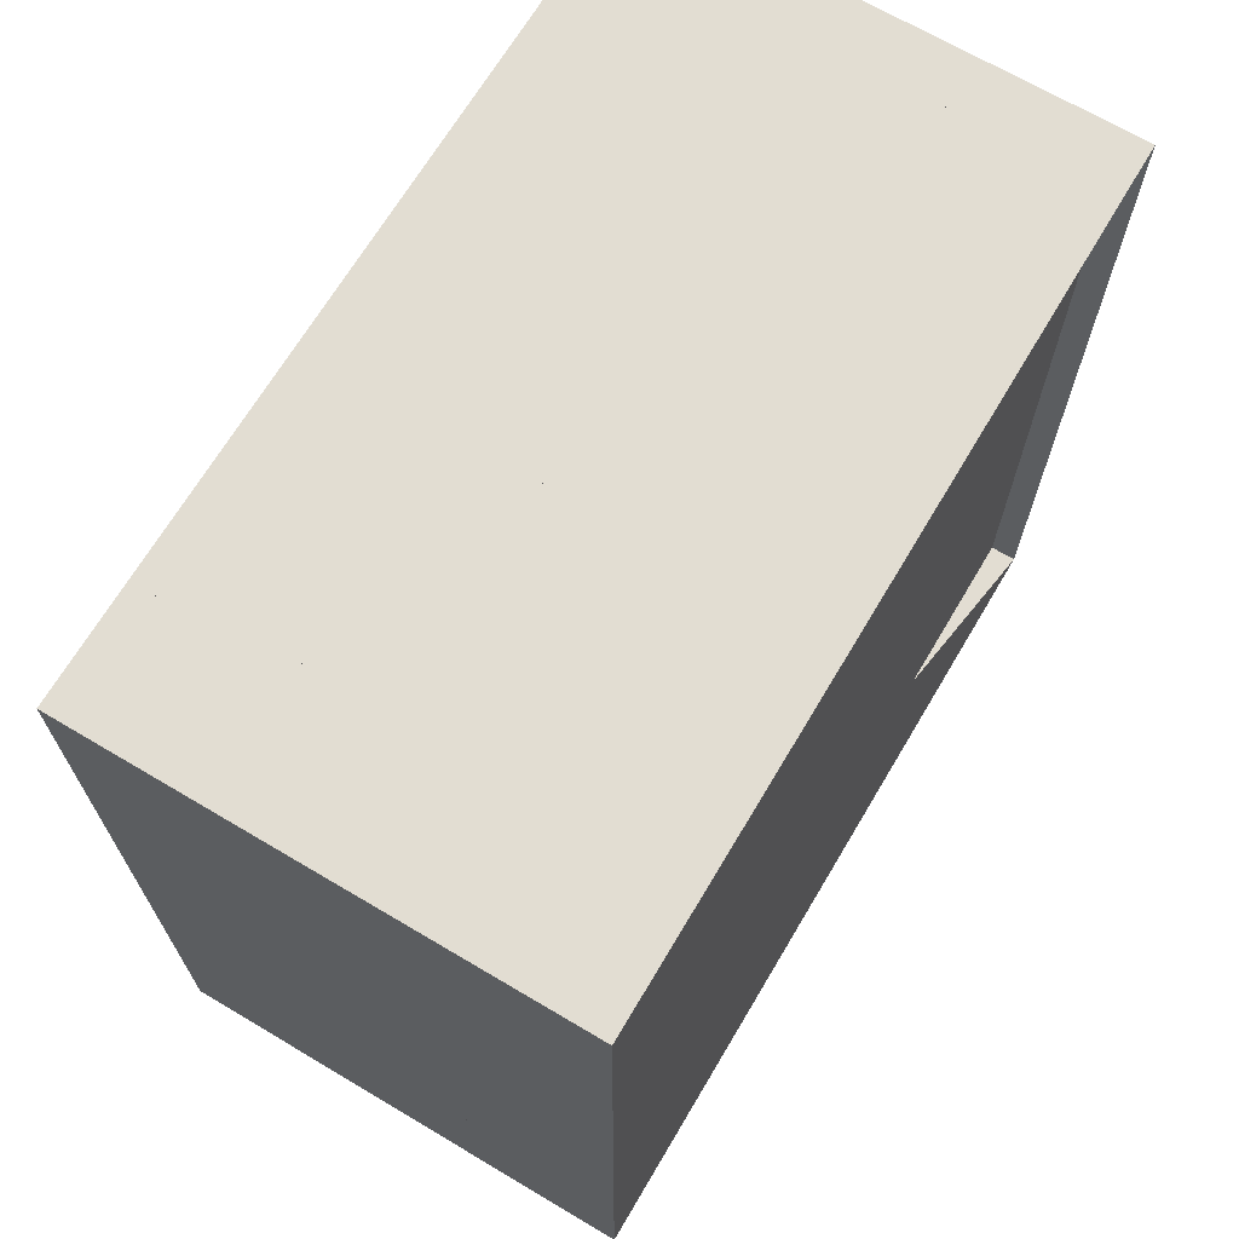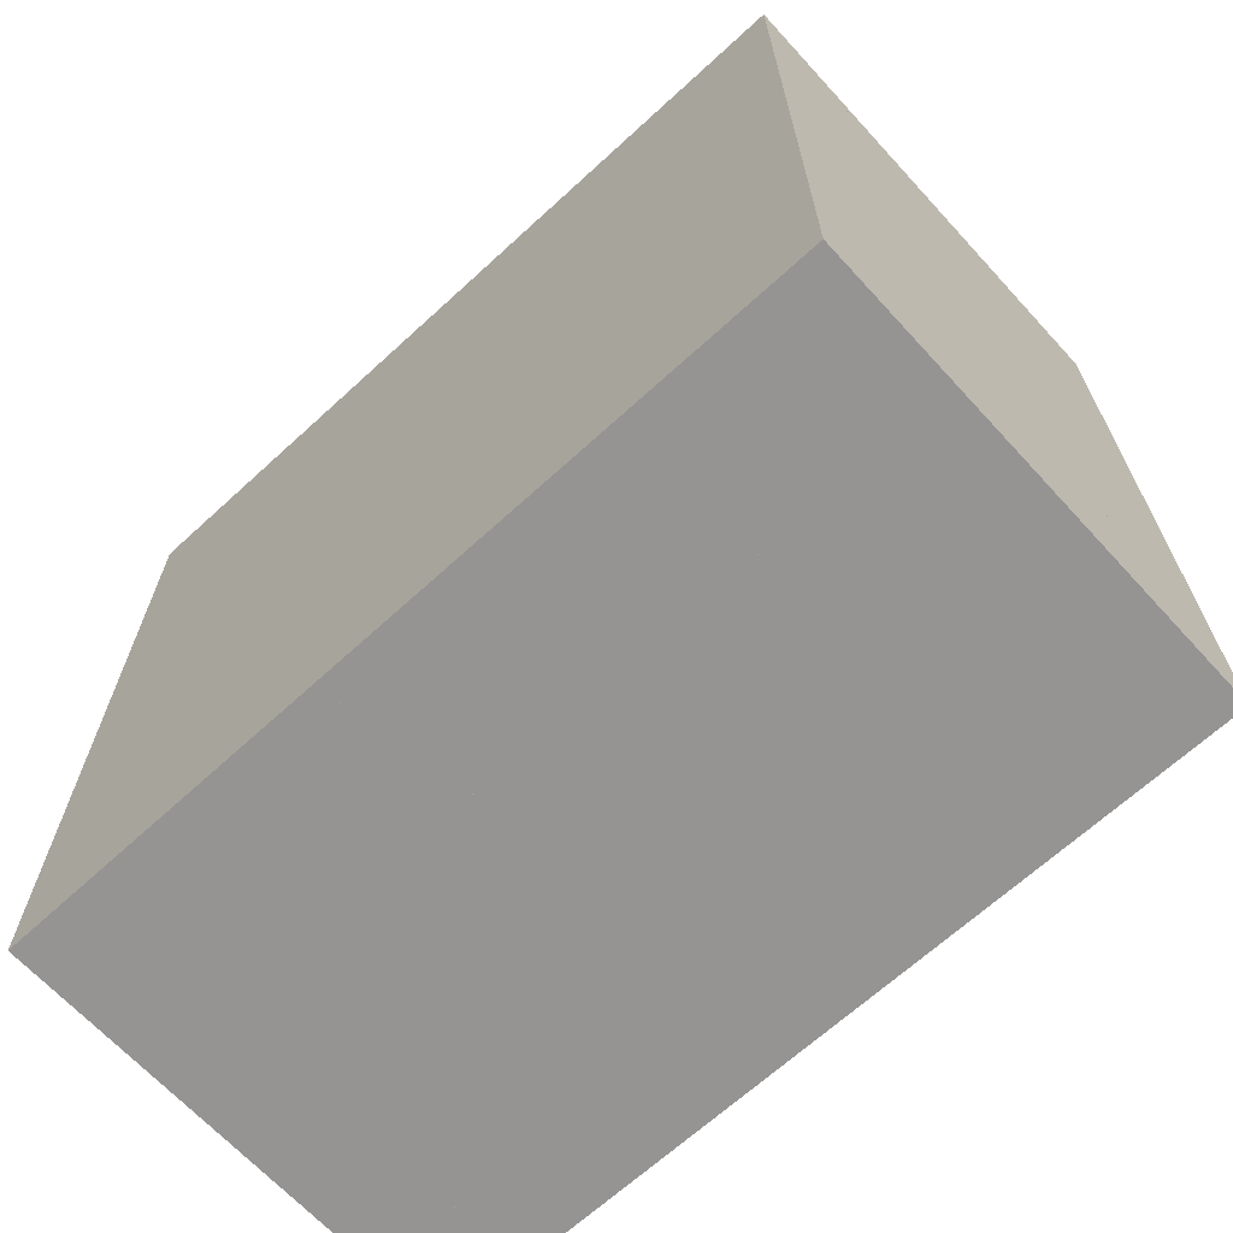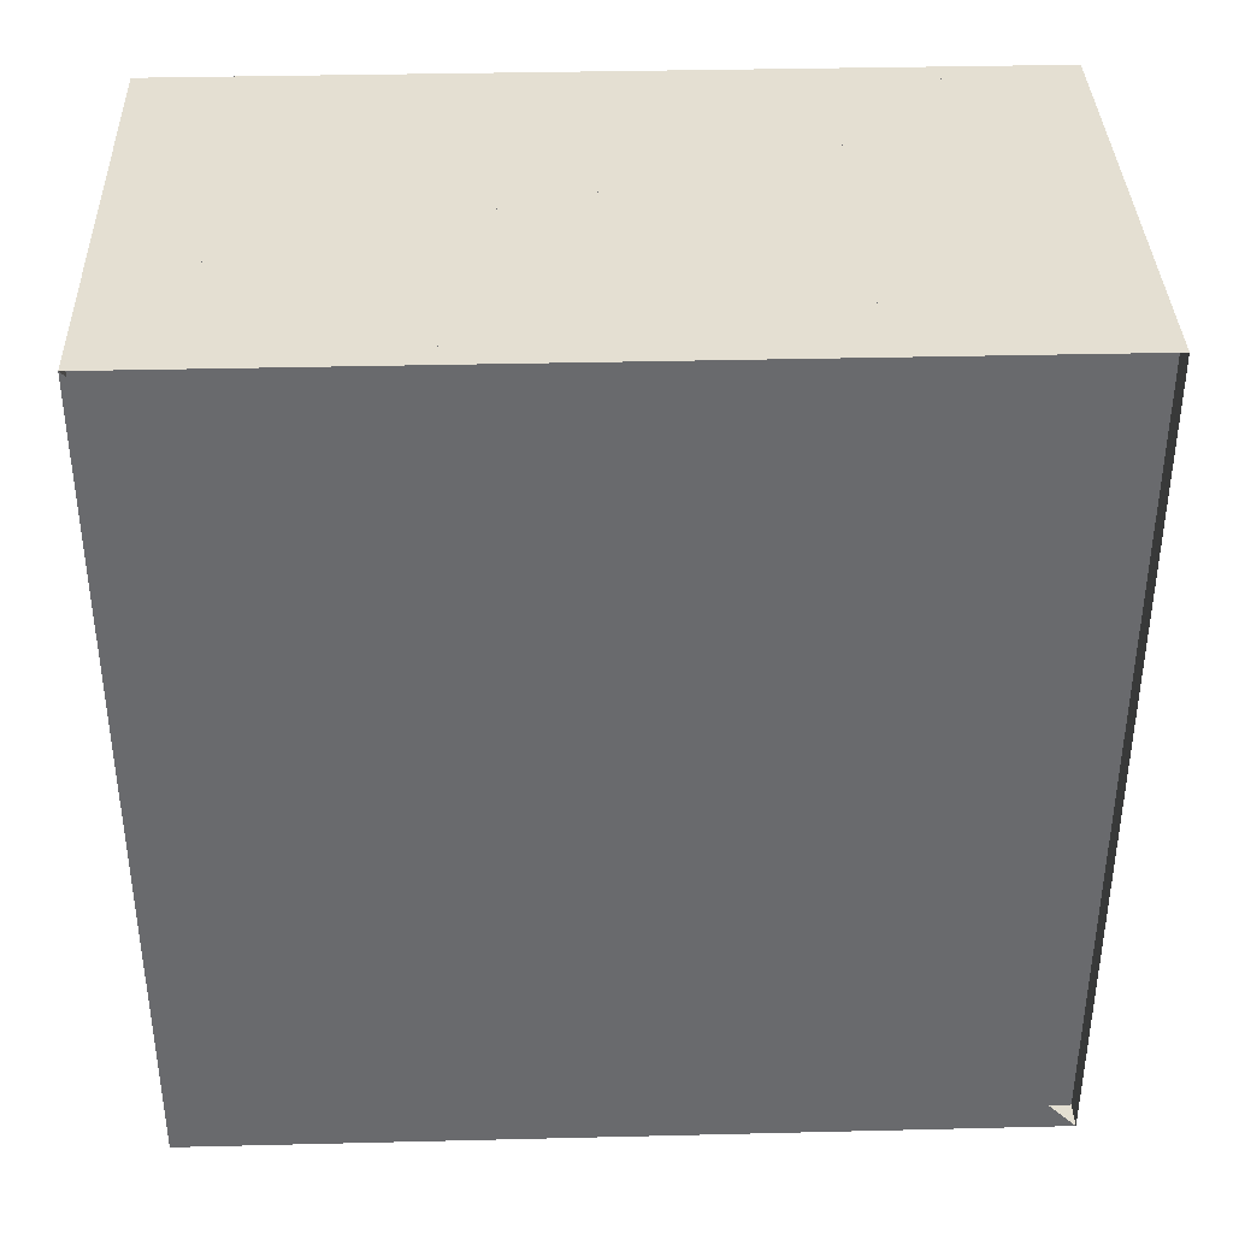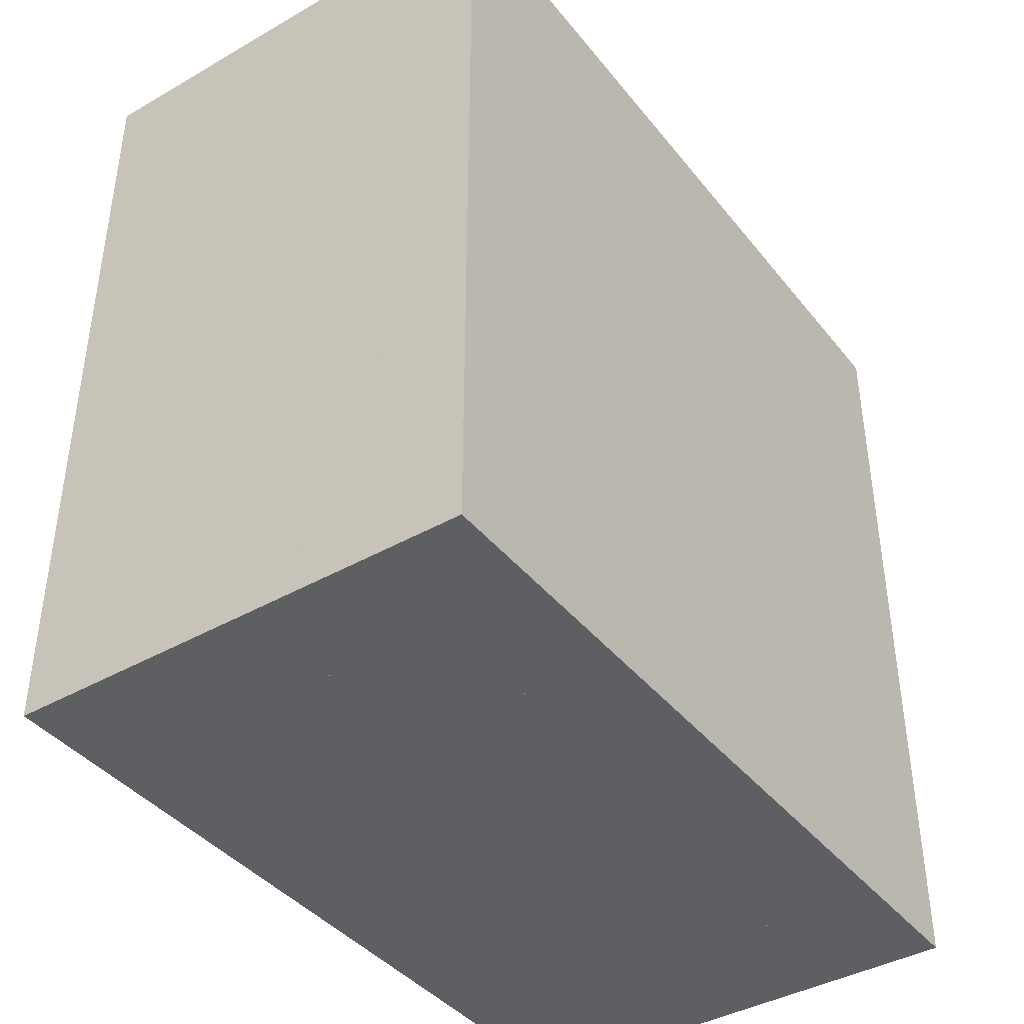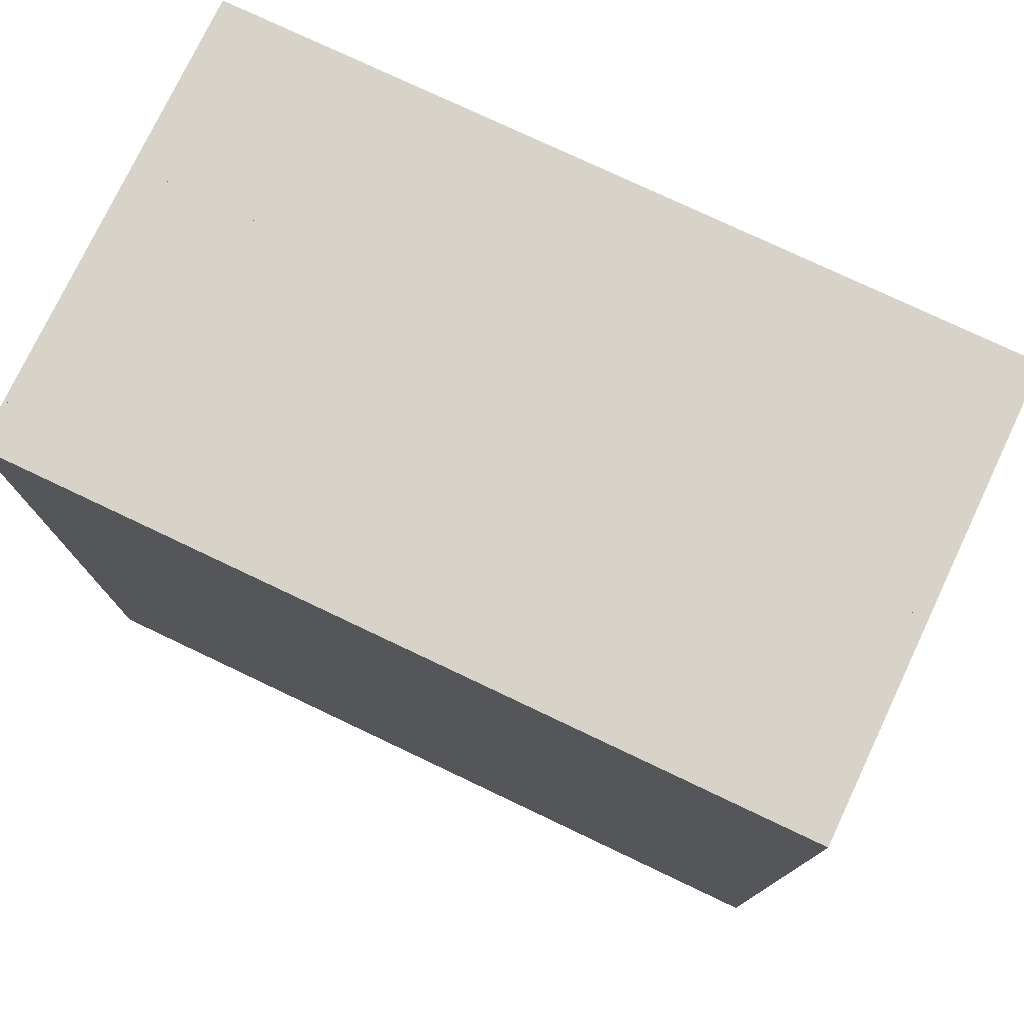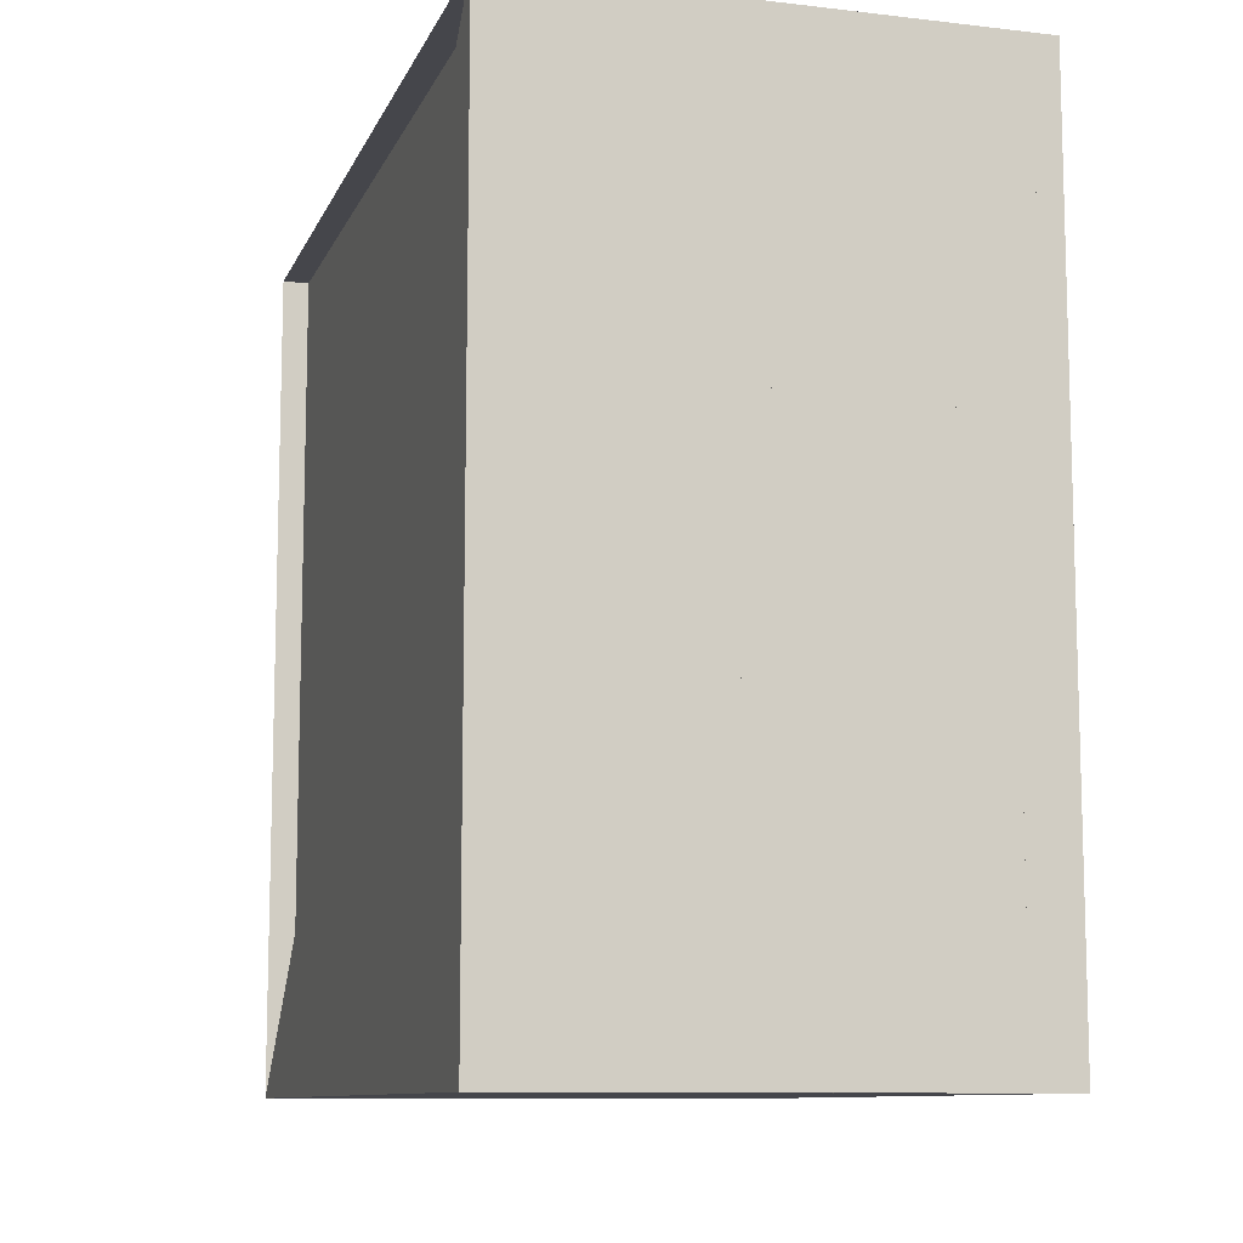
<metadata>
{"format":"obj","ext":"obj","renderer":"f3d","projection":"perspective","resolution":1024,"background":"white","views":[{"elev":68.3,"azim":-149.3,"up":"+Y"},{"elev":-67.1,"azim":132.6,"up":"+Z"},{"elev":37.0,"azim":-91.8,"up":"+Y"},{"elev":-40.8,"azim":34.9,"up":"+Y"},{"elev":76.6,"azim":115.4,"up":"+Z"},{"elev":-10.1,"azim":-16.5,"up":"+Z"}]}
</metadata>
<code>
v 0 -1 -1
v 0 -1 1
v 0 1 1
v 0 1 -1
v 0.06316 -1 -1
v 0.06316 -1 1
v 0.06316 1 1
v 0.06316 1 -1
v 0.1263 -1 -1
v 0.1263 -1 1
v 0.1263 1 1
v 0.1263 1 -1
v 0.1894 -1 -1
v 0.1894 -1 1
v 0.1894 1 1
v 0.1894 1 -1
v 0.2526 -1 -1
v 0.2526 -1 1
v 0.2526 1 1
v 0.2526 1 -1
v 0.3156 -1 -1
v 0.3156 -1 1
v 0.3156 1 1
v 0.3156 1 -1
v 0.3786 -1 -1
v 0.3786 -1 1
v 0.3786 1 1
v 0.3786 1 -1
v 0.4415 -1 -1
v 0.4415 -1 1
v 0.4415 1 1
v 0.4415 1 -1
v 0.5042 -1 -1
v 0.5042 -1 1
v 0.5042 1 1
v 0.5042 1 -1
v 0.5665 -1 -1
v 0.5665 -1 1
v 0.5665 1 1
v 0.5665 1 -1
v 0.6284 -1 -1
v 0.6284 -1 1
v 0.6284 1 1
v 0.6284 1 -1
v 0.6897 -1 -1
v 0.6897 -1 1
v 0.6897 1 1
v 0.6897 1 -1
v 0.7502 -1 -1
v 0.7502 -1 1
v 0.7502 1 1
v 0.7502 1 -1
v 0.81 -1 -1
v 0.81 -1 1
v 0.81 1 1
v 0.81 1 -1
v 0.8691 -1 -1
v 0.8691 -1 1
v 0.8691 1 1
v 0.8691 1 -1
v 0.9275 -1 -1
v 0.9275 -1 1
v 0.9275 1 1
v 0.9275 1 -1
v 0.9856 -1 -1
v 0.9856 -1 1
v 0.9856 1 1
v 0.9856 1 -1
v 1.043 -1 -1
v 1.043 -1 1
v 1.043 1 1
v 1.043 1 -1
v 1.101 -1 -1
v 1.101 -1 1
v 1.101 1 1
v 1.101 1 -1
v 1.159 -1 -1
v 1.159 -1 1
v 1.159 1 1
v 1.159 1 -1
f 1 2 4 5
f 5 6 7 8
f 5 6 2 1
f 6 7 3 2
f 7 8 4 3
f 8 5 1 4
f 9 10 11 12
f 9 10 6 5
f 10 11 7 6
f 11 12 8 7
f 12 9 5 8
f 13 14 15 16
f 13 14 10 9
f 14 15 11 10
f 15 16 12 11
f 16 13 9 12
f 17 18 19 20
f 17 18 14 13
f 18 19 15 14
f 19 20 16 15
f 20 17 13 16
f 21 22 23 24
f 21 22 18 17
f 22 23 19 18
f 23 24 20 19
f 24 21 17 20
f 25 26 27 28
f 25 26 22 21
f 26 27 23 22
f 27 28 24 23
f 28 25 21 24
f 29 30 31 32
f 29 30 26 25
f 30 31 27 26
f 31 32 28 27
f 32 29 25 28
f 33 34 35 36
f 33 34 30 29
f 34 35 31 30
f 35 36 32 31
f 36 33 29 32
f 37 38 39 40
f 37 38 34 33
f 38 39 35 34
f 39 40 36 35
f 40 37 33 36
f 41 42 43 44
f 41 42 38 37
f 42 43 39 38
f 43 44 40 39
f 44 41 37 40
f 45 46 47 48
f 45 46 42 41
f 46 47 43 42
f 47 48 44 43
f 48 45 41 44
f 49 50 51 52
f 49 50 46 45
f 50 51 47 46
f 51 52 48 47
f 52 49 45 48
f 53 54 55 56
f 53 54 50 49
f 54 55 51 50
f 55 56 52 51
f 56 53 49 52
f 57 58 59 60
f 57 58 54 53
f 58 59 55 54
f 59 60 56 55
f 60 57 53 56
f 61 62 63 64
f 61 62 58 57
f 62 63 59 58
f 63 64 60 59
f 64 61 57 60
f 65 66 67 68
f 65 66 62 61
f 66 67 63 62
f 67 68 64 63
f 68 65 61 64
f 69 70 71 72
f 69 70 66 65
f 70 71 67 66
f 71 72 68 67
f 72 69 65 68
f 73 74 75 76
f 73 74 70 69
f 74 75 71 70
f 75 76 72 71
f 76 73 69 72
f 77 78 79 80
f 77 78 74 73
f 78 79 75 74
f 79 80 76 75
f 80 77 73 76

</code>
